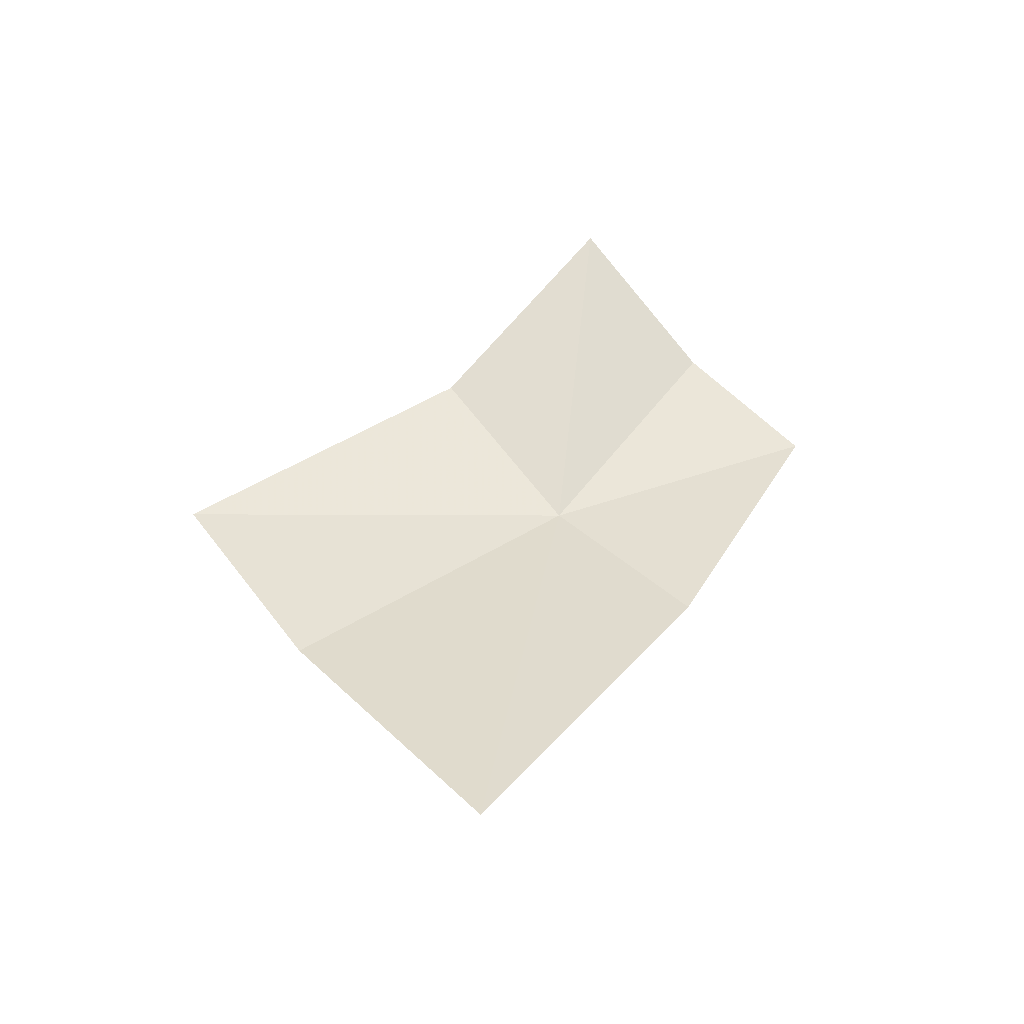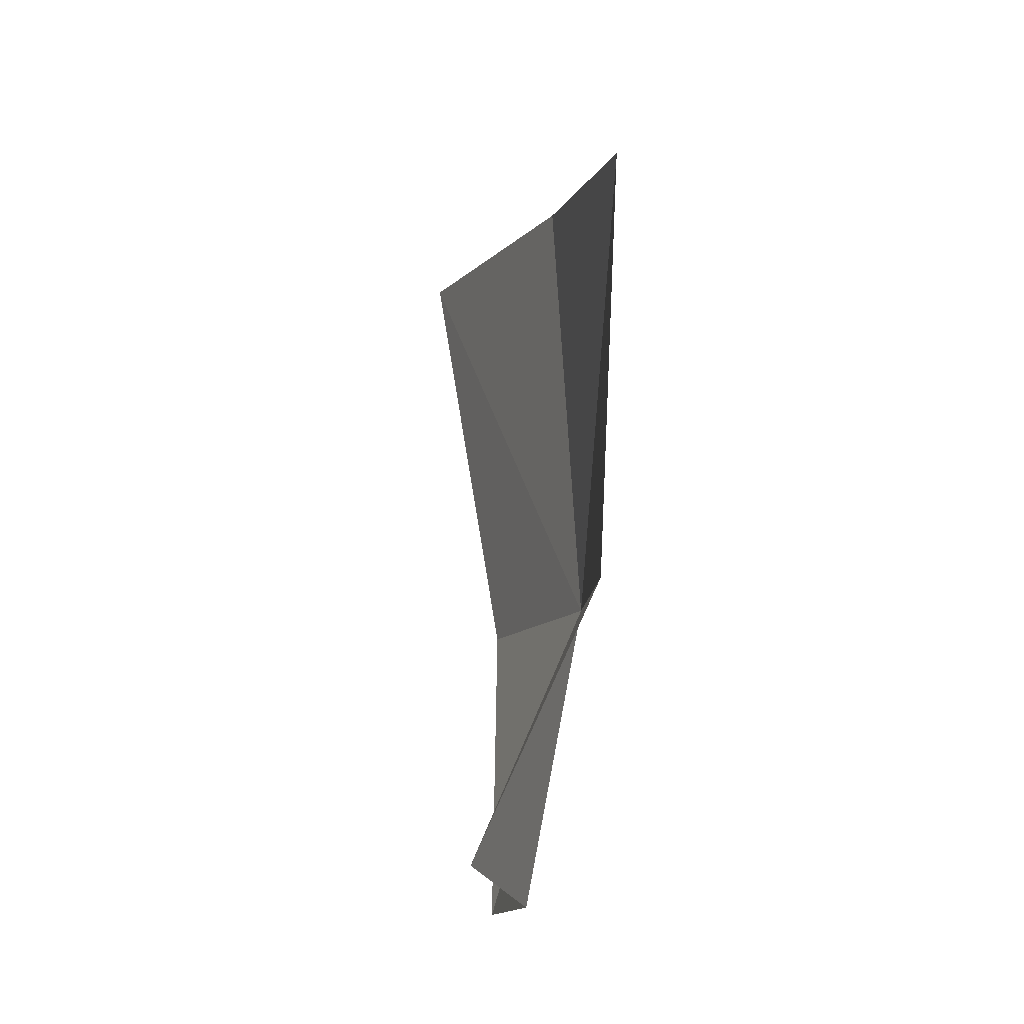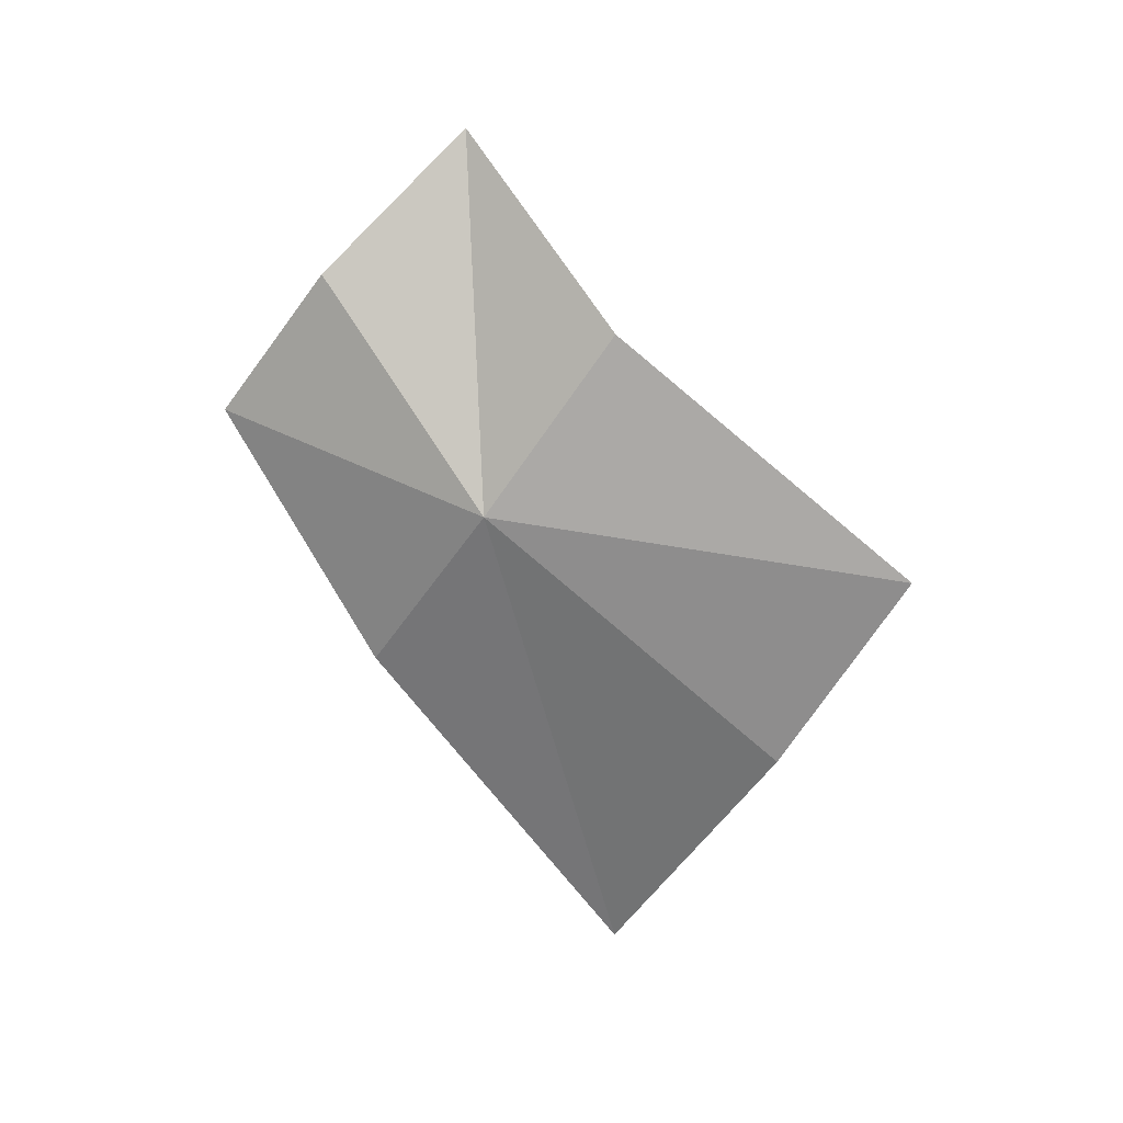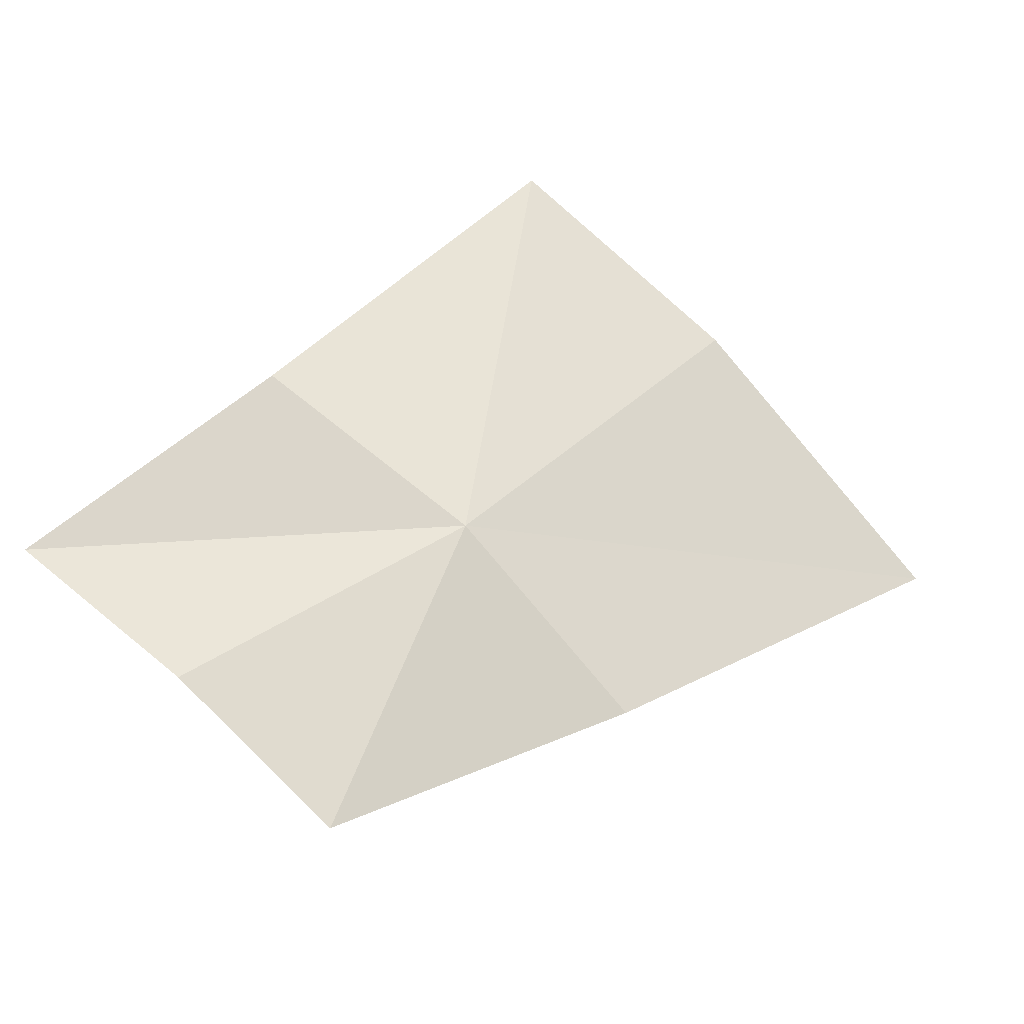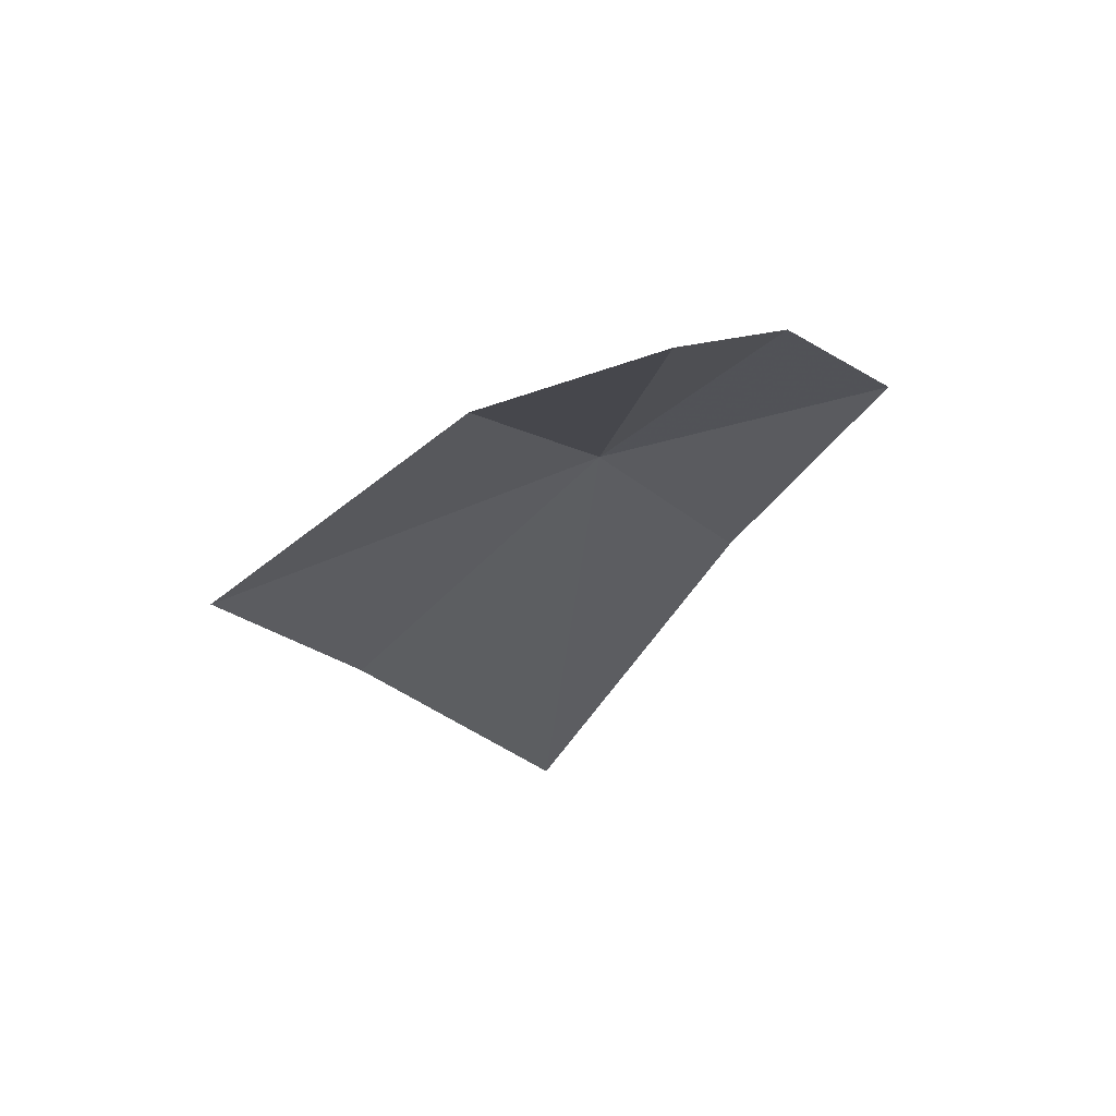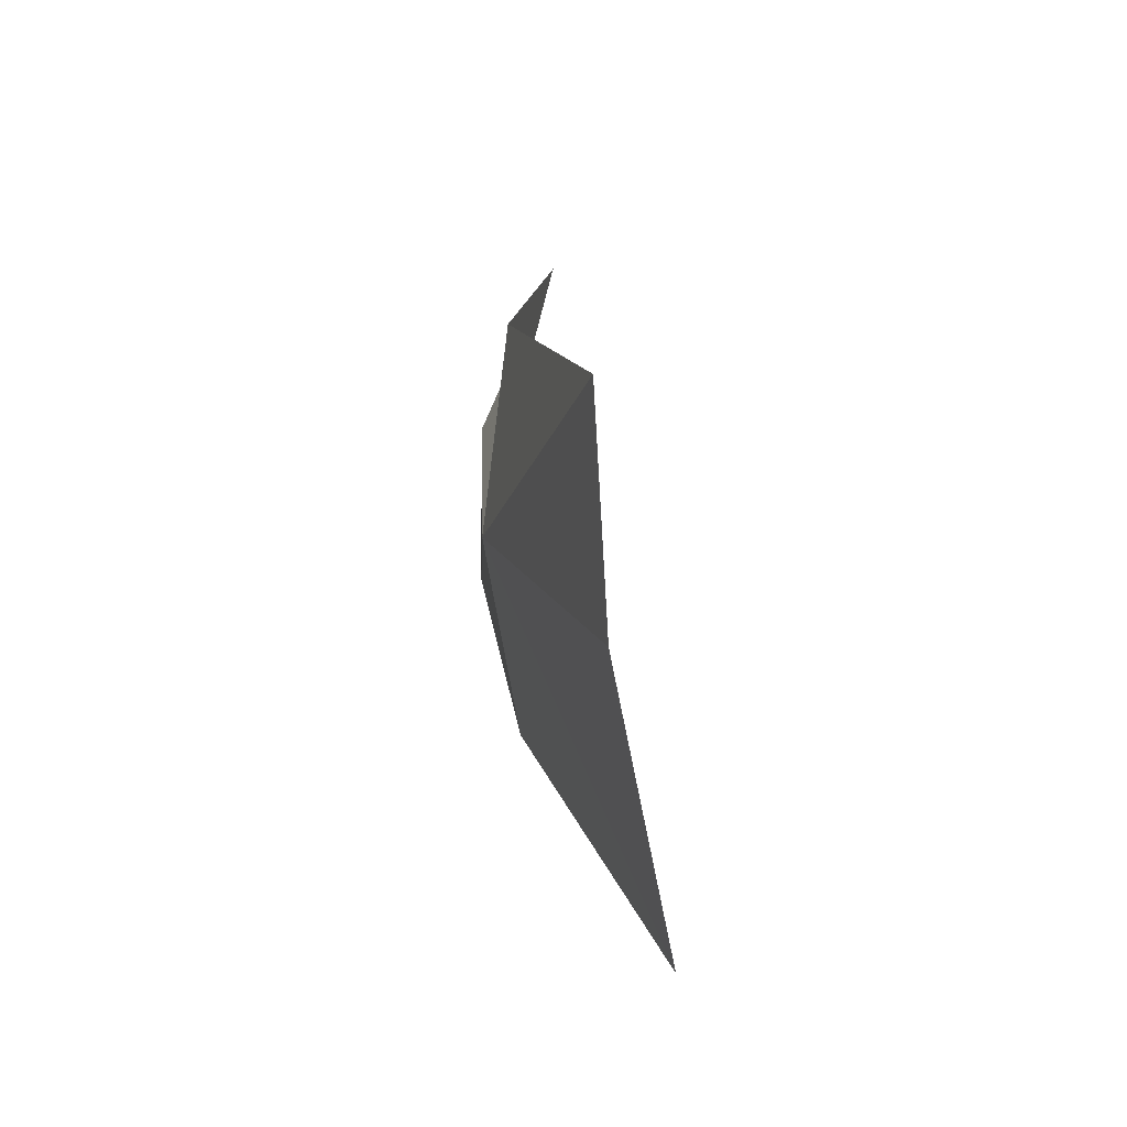
<metadata>
{"format":"obj","ext":"obj","renderer":"f3d","projection":"perspective","resolution":1024,"background":"white","views":[{"elev":-37.1,"azim":-104.1,"up":"+Z"},{"elev":25.9,"azim":1.6,"up":"+Y"},{"elev":10.8,"azim":93.2,"up":"+Z"},{"elev":-37.5,"azim":77.9,"up":"+Y"},{"elev":68.5,"azim":-112.8,"up":"+Z"},{"elev":-27.6,"azim":161.2,"up":"+Z"}]}
</metadata>
<code>
v 0.513 -0.09778 -0.1769
v 0.5185 -0.006348 -0.1892
v 0.5061 -0.03344 -0.2325
v 0.5163 -0.06946 -0.1371
v 0.479 -0.07017 -0.2839
v 0.4949 -0.1244 -0.2127
v 0.4956 -0.1573 -0.156
v 0.5032 -0.1336 -0.1255
v 0.4944 -0.1029 -0.09434
f 1 3 2
f 1 2 4
f 1 6 5
f 1 5 3
f 1 8 7
f 1 7 6
f 1 4 9
f 1 9 8

</code>
